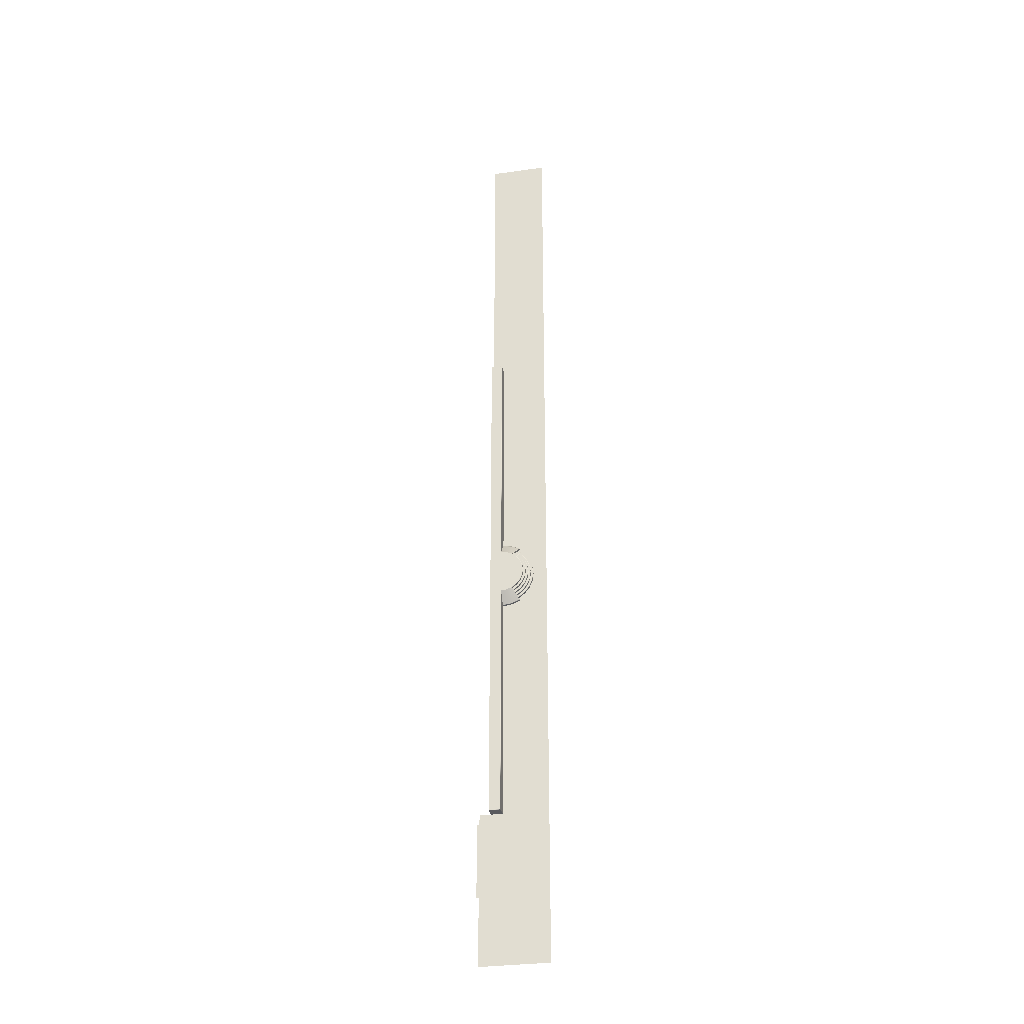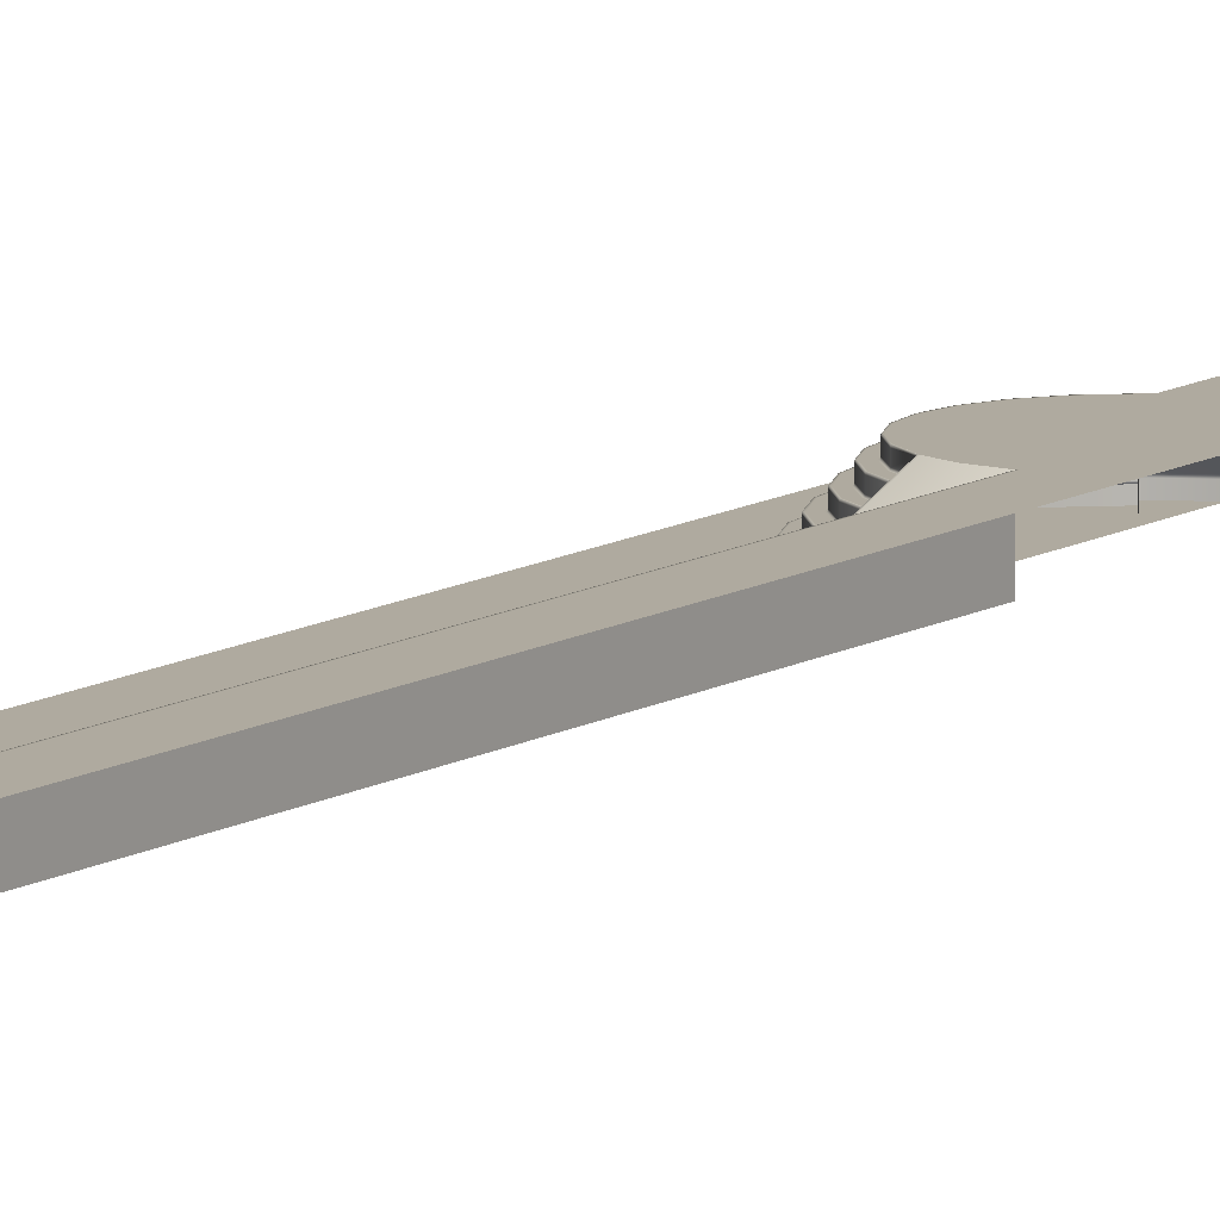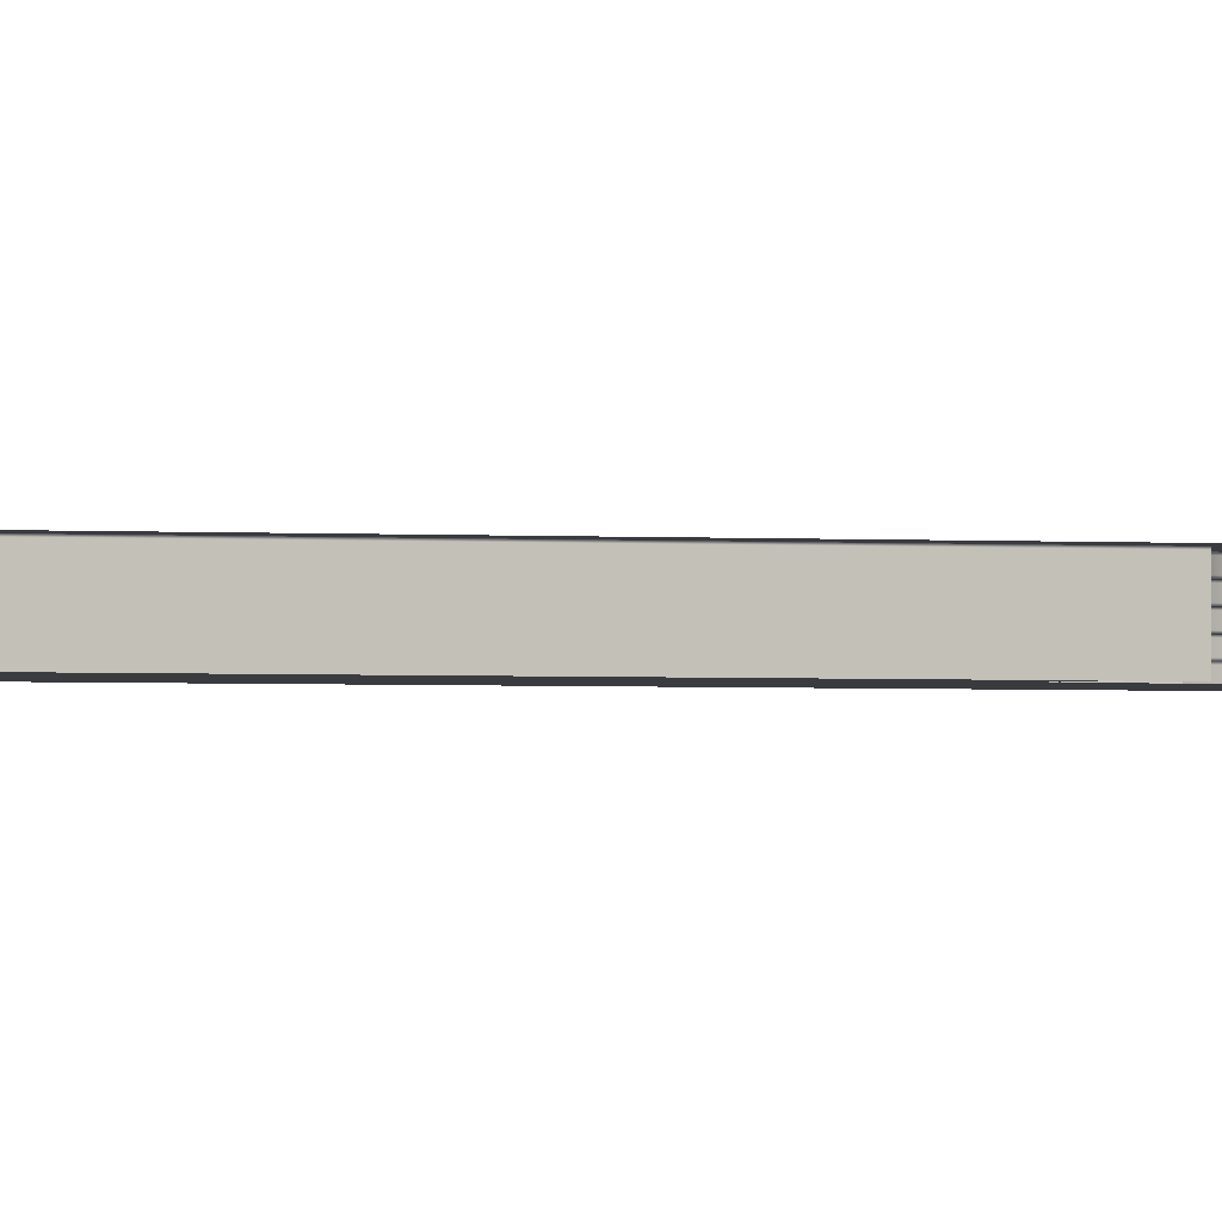
<metadata>
{"format":"obj","ext":"obj","renderer":"f3d","projection":"perspective","resolution":1024,"background":"white","views":[{"elev":-31.6,"azim":11.3,"up":"+Y"},{"elev":9.4,"azim":-149.7,"up":"+Z"},{"elev":-1.1,"azim":-115.7,"up":"+Z"}]}
</metadata>
<code>
o g_grass
v -200 -80 -100
v 70 -80 -100
v -200 0 -100
v -2e-06 0 -100
v 70 2010 -100
v -2e-06 2010 -100
v -100 5040 -100
v 70 5040 -100
v -100 4600 -100
v 0 4600 -100
v 70 2590 -100
v 0 2590 -100
v -200 -720 -100
v 70 -720 -100
v -200 -1300 -100
v 70 -1300 -100
v -100 5650 -100
v 70 5650 -100
v -100 7200 -100
v 70 6520 -100
v 380 6520 -100
v 380 7200 -100
f 1 4 3
f 4 5 6
f 7 10 8
f 10 11 8
f 13 16 14
f 17 20 19
f 20 22 19
f 1 2 4
f 4 2 5
f 7 9 10
f 10 12 11
f 13 15 16
f 17 18 20
f 20 21 22
o g_str_b
v 400 -700 -100
v 400 -100 -100
v -200 -100 -100
v -200 -700 -100
v -200 -100 -100
v -200 -700 -100
v -220 -100 -100
v -220 -700 -100
v 400 1900 -100
v 90 1900 -100
v 90 -100 -100
v 90 -100 -100
v -220 -100 -100
v 90 -80 -100
v -220 -80 -100
v 90 1900 -100
v 90 -80 -100
v 70 1900 -100
v 70 -80 -100
v 400 -1300 -100
v 90 -700 -100
v 90 -1300 -100
v 90 -720 -100
v 90 -1300 -100
v 70 -720 -100
v 70 -1300 -100
v -220 -700 -100
v 90 -700 -100
v -220 -720 -100
v 90 -720 -100
v 400 2700 -100
v 400 5060 -100
v 90 5060 -100
v 90 2700 -100
v 90 5040 -100
v 90 2700 -100
v 70 5040 -100
v 70 2700 -100
v -100 5060 -100
v 90 5060 -100
v -100 5040 -100
v 90 5040 -100
v 400 5630 -100
v -80 5630 -100
v -80 5060 -100
v -80 5630 -100
v -80 5060 -100
v -100 5630 -100
v -100 5060 -100
v -100 5650 -100
v 90 5650 -100
v -100 5630 -100
v 90 5630 -100
v 400 6500 -100
v 90 6500 -100
v 90 5630 -100
v 90 6500 -100
v 90 5650 -100
v 70 6500 -100
v 70 5650 -100
v 90 1985 -100
v 90 2007 -100
v 164 2016 -100
v 154 2033 -100
v 231.9 2068 -100
v 217.8 2082 -100
v 284.1 2136 -100
v 266.7 2146 -100
v 316.8 2215 -100
v 297.5 2220 -100
v 328 2300 -100
v 308 2300 -100
v 316.8 2385 -100
v 297.5 2380 -100
v 284.1 2464 -100
v 266.7 2454 -100
v 231.9 2532 -100
v 217.8 2518 -100
v 164 2584 -100
v 154 2567 -100
v 90 2615 -100
v 90 2593 -100
v 90 1900 -100
v 70 1900 -100
v 90 2700 -100
v 70 2700 -100
v 70 2599 -100
v 70 2001 -100
v 164 2584 -100
v 231.9 2532 -100
v 284.1 2464 -100
v 316.8 2385 -100
v 328 2300 -100
v 316.8 2215 -100
v 284.1 2136 -100
v 231.9 2068 -100
v 164 2016 -100
v 70 6520 -100
v 400 6520 -100
v 70 6500 -100
v 400 6500 -100
v 380 6520 -100
v 380 7200 -100
v 400 6520 -100
v 400 7200 -100
f 33 26 43
f 27 30 28
f 31 33 24
f 34 37 35
f 38 41 39
f 23 44 42
f 45 48 46
f 49 52 50
f 54 56 53
f 57 60 58
f 61 64 62
f 78 67 55
f 68 71 69
f 72 75 73
f 76 78 65
f 79 82 80
f 84 85 86
f 86 87 88
f 87 90 88
f 89 92 90
f 92 93 94
f 94 95 96
f 96 97 98
f 97 100 98
f 100 101 102
f 101 104 102
f 105 110 106
f 31 53 115
f 109 107 108
f 83 32 119
f 53 56 111
f 56 103 111
f 119 32 31
f 118 119 31
f 53 111 112
f 53 112 113
f 117 118 31
f 116 117 31
f 53 113 114
f 115 116 31
f 53 114 115
f 120 123 121
f 124 127 125
f 43 23 24
f 33 25 26
f 43 24 33
f 27 29 30
f 31 32 33
f 34 36 37
f 38 40 41
f 23 43 44
f 45 47 48
f 49 51 52
f 54 55 56
f 57 59 60
f 61 63 64
f 55 54 65
f 78 66 67
f 55 65 78
f 68 70 71
f 72 74 75
f 76 77 78
f 79 81 82
f 84 83 85
f 86 85 87
f 87 89 90
f 89 91 92
f 92 91 93
f 94 93 95
f 96 95 97
f 97 99 100
f 100 99 101
f 101 103 104
f 105 84 110
f 109 104 107
f 120 122 123
f 124 126 127
o g_mortar
v -100 0 -100
v -100 4600 -100
v -100 2100 0
v -100 2500 0
v 0 2100 -100
v 0 2500 -100
v 0 2100 0
v 0 2500 0
v 79.72 2598 -100
v 51.76 2493 0
v 140 2542 -100
v 198 2498 -100
v 242.5 2440 -100
v 270.5 2372 -100
v 280 2300 -100
v 51.76 2107 0
v 0 2608 -100
v 100 2473 -100
v 97.26 2474 0
v 100 2473 -2.696
v 100 2473 7e-06
v 139.6 2440 0
v 141.4 2441 -2.696
v 141.4 2441 0
v 171 2399 0
v 173.2 2400 -2.696
v 173.2 2400 0
v 190.7 2351 0
v 193.2 2352 -2.696
v 193.2 2352 0
v 197.5 2300 0
v 200 2300 -2.696
v 200 2300 0
v 190.7 2249 0
v 171 2201 0
v 251.1 2367 -62.5
v 248.7 2367 -60
v 251.1 2367 -60
v 225.2 2430 -62.5
v 223 2429 -60
v 225.2 2430 -60
v 138.7 2540 -80
v 140 2542 -82.5
v 140 2542 -80
v 183.8 2484 -62.5
v 182.1 2482 -60
v 183.8 2484 -60
v 198 2498 -82.5
v 196.2 2496 -80
v 198 2498 -80
v 242.5 2440 -82.5
v 240.3 2439 -80
v 242.5 2440 -80
v 128.7 2523 -60
v 130 2525 -62.5
v 130 2525 -60
v 270.5 2372 -82.5
v 268 2372 -80
v 270.5 2372 -80
v 280 2300 -82.5
v 277.5 2300 -80
v 280 2300 -80
v 108.7 2488 -20
v 110 2491 -22.5
v 110 2491 -20
v 155.6 2456 -22.5
v 153.8 2454 -20
v 155.6 2456 -20
v 190.5 2410 -22.5
v 188.3 2409 -20
v 190.5 2410 -20
v 212.5 2357 -22.5
v 210.1 2356 -20
v 212.5 2357 -20
v 220 2300 -22.5
v 217.5 2300 -20
v 220 2300 -20
v 118.7 2506 -40
v 120 2508 -42.5
v 120 2508 -40
v 169.7 2470 -42.5
v 167.9 2468 -40
v 169.7 2470 -40
v 207.8 2420 -42.5
v 205.7 2419 -40
v 207.8 2420 -40
v 231.8 2362 -42.5
v 229.4 2361 -40
v 231.8 2362 -40
v 237.5 2300 -40
v 240 2300 -42.5
v 240 2300 -40
v 260 2300 -62.5
v 257.5 2300 -60
v 260 2300 -60
v 152.8 2565 -80.85
v 154 2567 -80
v 151.3 2568 -100
v 152.7 2565 -100
v 154 2567 -100
v 227.4 2431 -80
v 225.2 2430 -77.5
v 225.2 2430 -80
v 100 2473 -17.5
v 101.3 2475 -20
v 100 2473 -20
v 185.6 2486 -80
v 183.8 2484 -77.5
v 183.8 2484 -80
v 143.2 2443 -20
v 141.4 2441 -17.5
v 141.4 2441 -20
v 175.4 2401 -20
v 173.2 2400 -17.5
v 173.2 2400 -20
v 130 2525 -77.5
v 131.3 2527 -80
v 130 2525 -80
v 195.6 2352 -20
v 193.2 2352 -17.5
v 193.2 2352 -20
v 202.5 2300 -20
v 200 2300 -17.5
v 200 2300 -20
v 110 2491 -37.5
v 111.3 2493 -40
v 110 2491 -40
v 157.3 2457 -40
v 155.6 2456 -37.5
v 155.6 2456 -40
v 192.7 2411 -40
v 190.5 2410 -37.5
v 190.5 2410 -40
v 214.9 2358 -40
v 212.5 2357 -37.5
v 212.5 2357 -40
v 222.5 2300 -40
v 220 2300 -37.5
v 220 2300 -40
v 120 2508 -57.5
v 121.3 2510 -60
v 120 2508 -60
v 171.5 2471 -60
v 169.7 2470 -57.5
v 169.7 2470 -60
v 210 2421 -60
v 207.8 2420 -57.5
v 207.8 2420 -60
v 234.3 2363 -60
v 231.8 2362 -57.5
v 231.8 2362 -60
v 240 2300 -57.5
v 242.5 2300 -60
v 240 2300 -60
v 253.6 2368 -80
v 251.1 2367 -77.5
v 251.1 2367 -80
v 262.5 2300 -80
v 260 2300 -77.5
v 260 2300 -80
v 0 2606 -78.5
v 0 2608 -82.5
v 0 2608 -80
v 79.19 2596 -78.5
v 79.72 2598 -82.5
v 79.72 2598 -80
v 151.3 2568 -82.5
v 150.2 2566 -78.5
v 151.3 2568 -80
v 151.3 2032 -80
v 150.2 2034 -78.5
v 151.3 2032 -82.5
v 79.72 2002 -80
v 79.72 2002 -82.5
v 79.19 2004 -78.5
v 0 1992 -80
v 0 1992 -82.5
v 0 1994 -78.5
v 251.1 2233 -80
v 251.1 2233 -77.5
v 253.6 2232 -80
v 231.8 2238 -60
v 231.8 2238 -57.5
v 234.3 2237 -60
v 207.8 2180 -60
v 207.8 2180 -57.5
v 210 2179 -60
v 169.7 2130 -60
v 169.7 2130 -57.5
v 171.5 2129 -60
v 120 2092 -60
v 121.3 2090 -60
v 120 2092 -57.5
v 212.5 2243 -40
v 212.5 2243 -37.5
v 214.9 2242 -40
v 190.5 2190 -40
v 190.5 2190 -37.5
v 192.7 2189 -40
v 155.6 2144 -40
v 155.6 2144 -37.5
v 157.3 2143 -40
v 110 2109 -40
v 111.3 2107 -40
v 110 2109 -37.5
v 193.2 2248 -20
v 193.2 2248 -17.5
v 195.6 2248 -20
v 130 2075 -80
v 131.3 2073 -80
v 130 2075 -77.5
v 173.2 2200 -20
v 173.2 2200 -17.5
v 175.4 2199 -20
v 141.4 2159 -20
v 141.4 2159 -17.5
v 143.2 2157 -20
v 183.8 2116 -80
v 183.8 2116 -77.5
v 185.6 2114 -80
v 100 2127 -20
v 101.3 2125 -20
v 100 2127 -17.5
v 225.2 2170 -80
v 225.2 2170 -77.5
v 227.4 2169 -80
v 154 2033 -100
v 152.7 2035 -100
v 151.3 2032 -100
v 154 2033 -80
v 152.8 2035 -80.85
v 231.8 2238 -40
v 229.4 2239 -40
v 231.8 2238 -42.5
v 207.8 2180 -40
v 205.7 2181 -40
v 207.8 2180 -42.5
v 169.7 2130 -40
v 167.9 2132 -40
v 169.7 2130 -42.5
v 120 2092 -40
v 120 2092 -42.5
v 118.7 2094 -40
v 212.5 2243 -20
v 210.1 2244 -20
v 212.5 2243 -22.5
v 190.5 2190 -20
v 188.3 2191 -20
v 190.5 2190 -22.5
v 155.6 2144 -20
v 153.8 2146 -20
v 155.6 2144 -22.5
v 110 2109 -20
v 110 2109 -22.5
v 108.7 2112 -20
v 270.5 2228 -80
v 268 2228 -80
v 270.5 2228 -82.5
v 130 2075 -60
v 130 2075 -62.5
v 128.7 2077 -60
v 242.5 2160 -80
v 240.3 2161 -80
v 242.5 2160 -82.5
v 198 2102 -80
v 196.2 2104 -80
v 198 2102 -82.5
v 183.8 2116 -60
v 182.1 2118 -60
v 183.8 2116 -62.5
v 140 2058 -80
v 140 2058 -82.5
v 138.7 2060 -80
v 225.2 2170 -60
v 223 2171 -60
v 225.2 2170 -62.5
v 251.1 2233 -60
v 248.7 2233 -60
v 251.1 2233 -62.5
v 193.2 2248 0
v 193.2 2248 -2.696
v 173.2 2200 0
v 173.2 2200 -2.696
v 141.4 2159 0
v 141.4 2159 -2.696
v 139.6 2160 0
v 100 2127 7e-06
v 100 2127 -2.696
v 97.26 2126 0
v 100 2127 -100
v 0 1992 -100
v 270.5 2228 -100
v 242.5 2160 -100
v 198 2102 -100
v 140 2058 -100
v 79.72 2002 -100
v 0 2100 0
v 0 2500 0
v 51.76 2493 0
v 51.76 2107 0
v 97.26 2474 0
v 139.6 2440 0
v 171 2399 0
v 190.7 2351 0
v 197.5 2300 0
v 190.7 2249 0
v 171 2201 0
v 139.6 2160 0
v 97.26 2126 0
v -100 2100 0
v -100 2500 0
v 90 2007 -100
v 154 2033 -100
v 217.8 2082 -100
v 266.7 2146 -100
v 297.5 2220 -100
v 308 2300 -100
v 297.5 2380 -100
v 266.7 2454 -100
v 217.8 2518 -100
v 154 2567 -100
v 90 2593 -100
v -2.5 0 -2.5
v 0 2.5 -2.5
v -2.5 2.5 0
v 0 0 -2.5
v 0 0 0
v 0 2.5 0
v -2.5 0 0
v 0 2.5 -100
v -2.5 0 -100
v 0 0 -100
v -100 0 -2.5
v -100 2.5 0
v -100 0 0
v -2.5 2100 0
v 0 2100 -2.5
v 0 2100 0
v -2.5 4598 0
v 0 4598 -2.5
v -2.5 4600 -2.5
v 0 4598 0
v 0 4600 0
v 0 4600 -2.5
v -2.5 4600 0
v -2.5 4600 -100
v 0 4598 -100
v 0 4600 -100
v -100 4598 0
v -100 4600 -2.5
v -100 4600 0
v 0 2500 -2.5
v -2.5 2500 0
v 0 2500 0
f 444 449 439
f 439 440 441
f 441 442 439
f 443 444 439
f 445 446 449
f 447 448 449
f 449 444 445
f 442 443 439
f 446 447 449
f 130 452 463
f 464 457 132
f 477 473 129
f 223 145 226
f 249 200 246
f 191 256 252
f 182 235 243
f 208 274 271
f 193 259 256
f 211 277 274
f 196 262 259
f 237 190 232
f 199 265 262
f 214 279 277
f 172 229 235
f 163 286 283
f 185 228 282
f 150 241 238
f 206 271 267
f 156 250 247
f 153 247 241
f 200 240 246
f 147 238 231
f 176 244 234
f 175 140 139
f 167 270 273
f 258 209 255
f 261 212 258
f 164 273 276
f 170 139 138
f 178 141 140
f 184 142 141
f 280 164 276
f 264 215 261
f 179 234 228
f 173 268 270
f 146 291 137
f 209 253 255
f 136 294 225
f 289 136 144
f 197 237 240
f 185 285 188
f 147 151 150
f 148 149 151
f 150 154 153
f 154 149 152
f 153 157 156
f 154 155 157
f 156 160 159
f 157 158 160
f 188 186 185
f 189 184 186
f 185 180 179
f 186 178 180
f 179 177 176
f 180 175 177
f 176 171 169
f 177 170 171
f 203 201 200
f 204 199 201
f 200 198 197
f 201 196 198
f 197 195 194
f 198 193 195
f 190 195 192
f 195 191 192
f 215 219 216
f 219 214 216
f 212 216 213
f 216 211 213
f 212 210 209
f 213 208 210
f 209 207 205
f 210 206 207
f 164 222 165
f 222 163 165
f 167 165 168
f 165 166 168
f 167 174 173
f 168 172 174
f 173 183 181
f 174 182 183
f 223 227 224
f 227 294 224
f 224 147 223
f 295 148 224
f 250 248 247
f 251 246 248
f 241 248 242
f 248 240 242
f 241 239 238
f 239 240 237
f 231 239 233
f 233 237 232
f 265 263 262
f 263 264 261
f 262 260 259
f 260 261 258
f 259 257 256
f 257 258 255
f 256 254 252
f 254 255 253
f 279 278 277
f 281 276 278
f 277 275 274
f 278 273 275
f 274 272 271
f 275 270 272
f 271 269 267
f 272 268 269
f 286 284 283
f 287 282 284
f 283 230 229
f 284 228 230
f 229 236 235
f 236 228 234
f 235 245 243
f 245 234 244
f 166 283 229
f 294 296 224
f 296 295 224
f 288 293 290
f 293 289 290
f 292 296 294
f 296 291 295
f 135 291 288
f 134 302 143
f 335 251 333
f 299 354 357
f 397 401 395
f 406 222 404
f 312 310 313
f 413 414 411
f 161 409 407
f 385 189 383
f 341 333 339
f 399 392 398
f 158 407 160
f 414 298 357
f 361 219 359
f 342 341 339
f 380 378 382
f 376 371 374
f 314 309 312
f 318 316 320
f 308 287 306
f 345 352 346
f 394 389 392
f 369 365 368
f 363 359 360
f 297 301 299
f 304 300 303
f 330 328 332
f 391 383 389
f 379 374 377
f 403 404 401
f 387 395 386
f 324 323 321
f 305 300 302
f 297 357 298
f 321 265 322
f 409 413 411
f 373 204 371
f 367 362 365
f 299 357 297
f 307 403 352
f 297 302 300
f 336 347 345
f 345 353 351
f 336 346 338
f 351 307 352
f 353 306 351
f 318 317 315
f 306 286 307
f 315 313 316
f 317 312 315
f 398 393 400
f 371 203 372
f 392 390 393
f 389 384 390
f 383 188 384
f 160 408 159
f 350 342 343
f 348 344 342
f 321 264 266
f 324 322 325
f 327 325 328
f 327 326 324
f 330 329 327
f 309 279 310
f 402 404 405
f 395 402 396
f 386 396 388
f 358 354 355
f 357 415 414
f 333 250 334
f 339 334 340
f 342 340 343
f 374 372 375
f 377 375 378
f 381 377 380
f 364 359 362
f 407 410 408
f 409 412 410
f 360 219 217
f 365 363 366
f 405 222 221
f 368 366 370
f 411 415 412
f 285 384 188
f 311 281 309
f 286 406 307
f 384 353 390
f 352 397 346
f 279 361 310
f 265 373 322
f 344 382 378
f 264 360 217
f 390 347 393
f 319 396 317
f 416 302 298
f 331 366 329
f 423 299 301
f 423 304 418
f 344 375 341
f 317 402 314
f 326 366 363
f 323 363 360
f 314 405 311
f 421 399 422
f 419 391 420
f 142 385 419
f 280 405 221
f 340 412 343
f 316 369 320
f 250 408 334
f 341 372 335
f 322 376 325
f 310 364 313
f 334 410 340
f 343 415 350
f 420 394 421
f 393 337 400
f 249 372 203
f 358 417 415
f 313 367 316
f 325 379 328
f 346 387 338
f 328 381 332
f 430 429 434
f 467 133 474
f 453 456 450
f 455 453 451
f 456 455 452
f 458 453 450
f 459 451 453
f 452 465 463
f 455 464 465
f 461 456 452
f 462 450 456
f 450 128 458
f 469 472 466
f 471 469 467
f 472 471 468
f 480 469 466
f 481 467 469
f 474 471 467
f 475 468 471
f 466 478 476
f 472 477 478
f 466 131 480
f 130 461 452
f 464 451 457
f 477 468 473
f 223 147 145
f 249 203 200
f 191 193 256
f 182 172 235
f 208 211 274
f 193 196 259
f 211 214 277
f 196 199 262
f 237 194 190
f 199 202 265
f 214 218 279
f 172 166 229
f 163 220 286
f 185 179 228
f 150 153 241
f 206 208 271
f 156 159 250
f 153 156 247
f 200 197 240
f 147 150 238
f 176 169 244
f 175 178 140
f 167 173 270
f 258 212 209
f 261 215 212
f 164 167 273
f 170 175 139
f 178 184 141
f 184 187 142
f 280 221 164
f 264 217 215
f 179 176 234
f 173 181 268
f 146 295 291
f 209 205 253
f 136 292 294
f 289 292 136
f 197 194 237
f 185 282 285
f 147 148 151
f 148 146 149
f 150 151 154
f 154 151 149
f 153 154 157
f 154 152 155
f 156 157 160
f 157 155 158
f 188 189 186
f 189 187 184
f 185 186 180
f 186 184 178
f 179 180 177
f 180 178 175
f 176 177 171
f 177 175 170
f 203 204 201
f 204 202 199
f 200 201 198
f 201 199 196
f 197 198 195
f 198 196 193
f 190 194 195
f 195 193 191
f 215 217 219
f 219 218 214
f 212 215 216
f 216 214 211
f 212 213 210
f 213 211 208
f 209 210 207
f 210 208 206
f 164 221 222
f 222 220 163
f 167 164 165
f 165 163 166
f 167 168 174
f 168 166 172
f 173 174 183
f 174 172 182
f 223 226 227
f 227 225 294
f 224 148 147
f 295 146 148
f 250 251 248
f 251 249 246
f 241 247 248
f 248 246 240
f 241 242 239
f 239 242 240
f 231 238 239
f 233 239 237
f 265 266 263
f 263 266 264
f 262 263 260
f 260 263 261
f 259 260 257
f 257 260 258
f 256 257 254
f 254 257 255
f 279 281 278
f 281 280 276
f 277 278 275
f 278 276 273
f 274 275 272
f 275 273 270
f 271 272 269
f 272 270 268
f 286 287 284
f 287 285 282
f 283 284 230
f 284 282 228
f 229 230 236
f 236 230 228
f 235 236 245
f 245 236 234
f 166 163 283
f 288 291 293
f 293 292 289
f 292 293 296
f 296 293 291
f 135 137 291
f 134 305 302
f 335 249 251
f 299 356 354
f 397 403 401
f 406 220 222
f 312 309 310
f 413 416 414
f 161 162 409
f 385 187 189
f 341 335 333
f 399 394 392
f 158 161 407
f 414 416 298
f 361 218 219
f 342 344 341
f 380 377 378
f 376 373 371
f 314 311 309
f 318 315 316
f 308 285 287
f 345 351 352
f 394 391 389
f 369 367 365
f 363 362 359
f 297 300 301
f 304 301 300
f 330 327 328
f 391 385 383
f 379 376 374
f 403 406 404
f 387 397 395
f 324 326 323
f 305 303 300
f 321 266 265
f 409 162 413
f 373 202 204
f 367 364 362
f 307 406 403
f 297 298 302
f 336 337 347
f 345 347 353
f 336 345 346
f 351 306 307
f 353 308 306
f 318 319 317
f 306 287 286
f 315 312 313
f 317 314 312
f 398 392 393
f 371 204 203
f 392 389 390
f 389 383 384
f 383 189 188
f 160 407 408
f 350 348 342
f 348 349 344
f 321 323 264
f 324 321 322
f 327 324 325
f 327 329 326
f 330 331 329
f 309 281 279
f 402 401 404
f 395 401 402
f 386 395 396
f 358 357 354
f 357 358 415
f 333 251 250
f 339 333 334
f 342 339 340
f 374 371 372
f 377 374 375
f 381 379 377
f 364 361 359
f 407 409 410
f 409 411 412
f 360 359 219
f 365 362 363
f 405 404 222
f 368 365 366
f 411 414 415
f 285 308 384
f 311 280 281
f 286 220 406
f 384 308 353
f 352 403 397
f 279 218 361
f 265 202 373
f 344 349 382
f 264 323 360
f 390 353 347
f 319 388 396
f 416 143 302
f 331 370 366
f 423 356 299
f 423 301 304
f 344 378 375
f 317 396 402
f 326 329 366
f 323 326 363
f 314 402 405
f 421 394 399
f 419 385 391
f 142 187 385
f 280 311 405
f 340 410 412
f 316 367 369
f 250 159 408
f 341 375 372
f 322 373 376
f 310 361 364
f 334 408 410
f 343 412 415
f 420 391 394
f 393 347 337
f 249 335 372
f 358 355 417
f 313 364 367
f 325 376 379
f 346 397 387
f 328 379 381
f 437 424 438
f 427 436 435
f 435 434 429
f 433 432 434
f 431 430 432
f 429 428 426
f 426 425 429
f 438 424 425
f 427 435 424
f 432 430 434
f 429 424 435
f 424 429 425
f 467 479 133
f 453 454 456
f 455 454 453
f 456 454 455
f 458 459 453
f 459 457 451
f 452 455 465
f 455 451 464
f 461 462 456
f 462 460 450
f 450 460 128
f 469 470 472
f 471 470 469
f 472 470 471
f 480 481 469
f 481 479 467
f 474 475 471
f 475 473 468
f 466 472 478
f 472 468 477
f 466 476 131
o co_culling
v 0 0 0
v 0 0 0
v 0 0 0
v 0 0 0
v 0 0 0
v 0 0 0
v 0 0 0
v 0 0 0
f 482 485 484
f 484 489 488
f 488 487 486
f 486 483 482
f 484 486 482
f 489 483 487
f 482 483 485
f 484 485 489
f 488 489 487
f 486 487 483
f 484 488 486
f 489 485 483

</code>
